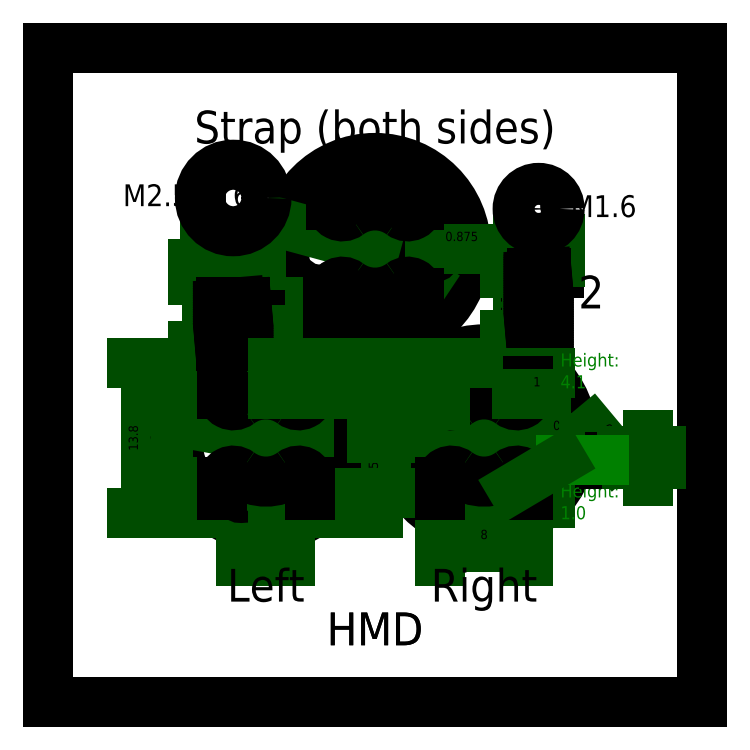
<metadata>
{"format":"dxf","ext":"dxf","renderer":"ezdxf+matplotlib","layout":"modelspace","background":"white","min_lineweight":24,"dpi":150}
</metadata>
<code>
0
SECTION
2
ENTITIES
0
CIRCLE
8
HMD Left
10
-10
20
-5.774
40
8.125
0
CIRCLE
8
HMD Left
10
-10
20
-5.774
40
1.3
0
ARC
8
HMD Left
10
-13.2
20
-10.97
40
0.8
50
180
51
238.4
0
ARC
8
HMD Left
10
-6.8
20
-10.97
40
0.8
50
301.6
51
360
0
ARC
8
HMD Left
10
-6.8
20
-0.5802
40
0.8
50
360
51
58.36
0
ARC
8
HMD Left
10
-13.2
20
-0.5802
40
0.8
50
121.6
51
180
0
ARC
8
HMD Left
10
-10
20
-5.774
40
6.9
50
238.4
51
301.6
0
ARC
8
HMD Left
10
-10
20
-5.774
40
6.9
50
58.36
51
121.6
0
ARC
8
HMD Right
10
6.8
20
-10.97
40
0.8
50
180
51
238.4
0
ARC
8
HMD Right
10
13.2
20
-10.97
40
0.8
50
301.6
51
360
0
ARC
8
HMD Right
10
13.2
20
-0.5802
40
0.8
50
360
51
58.36
0
ARC
8
HMD Right
10
6.8
20
-0.5802
40
0.8
50
121.6
51
180
0
ARC
8
HMD Right
10
10
20
-5.774
40
6.9
50
238.4
51
301.6
0
ARC
8
HMD Right
10
10
20
-5.774
40
6.9
50
58.36
51
121.6
0
CIRCLE
8
HMD Right
10
10
20
-5.774
40
8.125
0
ARC
8
HMD Right
10
10
20
-5.774
40
2
50
236.6
51
123.4
0
LINE
8
HMD Right
10
8.9
20
-7.444
11
8.9
21
-4.103
0
LINE
8
Tri
10
-10
20
-5.774
11
0
21
11.55
0
CIRCLE
8
HMD Right
10
5
20
-5.774
40
0.75
0
CIRCLE
8
HMD Right
10
15
20
-5.774
40
0.75
0
DIMENSION
8
Dims
2
*D1
10
15
20
-5.774
30
0
11
17.49
21
-4.724
31
0
70
   36
71
    5
3
Standard
53
0
210
0
220
0
230
1
15
15.75
25
-5.774
35
0
40
0
0
DIMENSION
8
Dims
2
*D2
10
10
20
-5.774
30
0
11
11
21
-4.724
31
0
70
   36
71
    5
3
Standard
53
0
210
0
220
0
230
1
15
12
25
-5.774
35
0
40
0
0
DIMENSION
8
Dims
2
*D3
10
-21
20
1.126
30
0
11
-22.05
21
-5.774
31
0
70
   32
71
    5
3
Standard
53
0
210
0
220
0
230
1
13
-10
23
-12.67
33
0
14
-10
24
1.126
34
0
50
90
0
DIMENSION
8
Dims
2
*D4
10
-19
20
-1.774
30
0
11
-20.05
21
-5.774
31
0
70
   32
71
    5
3
Standard
53
0
210
0
220
0
230
1
13
-10
23
-9.774
33
0
14
-10
24
-1.774
34
0
50
90
0
DIMENSION
8
Dims
2
*D5
10
-7.75
20
-15.77
30
0
11
-10
21
-14.72
31
0
70
   32
71
    5
3
Standard
53
0
210
0
220
0
230
1
13
-12.25
23
-10.68
33
0
14
-7.75
24
-10.68
34
0
0
CIRCLE
8
HMD Left
10
-12.25
20
-10.77
40
0.5
0
CIRCLE
8
HMD Left
10
-7.75
20
-10.77
40
0.5
0
CIRCLE
8
HMD Right
10
7.75
20
-10.77
40
0.5
0
CIRCLE
8
HMD Right
10
12.25
20
-10.77
40
0.5
0
DIMENSION
8
Dims
2
*D6
10
-1
20
-10.77
30
0
11
-2.05
21
-11.72
31
0
70
   32
71
    5
3
Standard
53
0
210
0
220
0
230
1
13
-10
23
-12.67
33
0
14
-7.75
24
-10.77
34
0
50
90
0
DIMENSION
8
Dims
2
*D7
10
-10
20
-5.774
30
0
11
-13.81
21
-4.014
31
0
70
   36
71
    5
3
Standard
53
0
210
0
220
0
230
1
15
-17.99
25
-4.32
35
0
40
0
0
DIMENSION
8
Dims
2
*D8
10
10
20
-5.774
30
0
11
6.191
21
-4.014
31
0
70
   36
71
    5
3
Standard
53
0
210
0
220
0
230
1
15
2.006
25
-4.32
35
0
40
0
0
DIMENSION
8
Dims
2
*D9
10
1
20
-5.774
30
0
11
-0.05
21
-8.274
31
0
70
   32
71
    5
3
Standard
53
0
210
0
220
0
230
1
13
7.75
23
-10.77
33
0
14
10
24
-5.774
34
0
50
90
0
CIRCLE
8
Strap
10
0
20
11.55
40
8.35
0
ARC
8
Strap
10
-3.2
20
6.354
40
0.8
50
180
51
238.4
0
ARC
8
Strap
10
3.2
20
6.354
40
0.8
50
301.6
51
360
0
ARC
8
Strap
10
3.2
20
16.74
40
0.8
50
360
51
58.36
0
ARC
8
Strap
10
-3.2
20
16.74
40
0.8
50
121.6
51
180
0
ARC
8
Strap
10
0
20
11.55
40
6.9
50
238.4
51
301.6
0
ARC
8
Strap
10
0
20
11.55
40
6.9
50
58.36
51
121.6
0
CIRCLE
8
Strap
10
0
20
11.55
40
2.05
0
DIMENSION
8
Dims
2
*D10
10
0
20
11.55
30
0
11
3.737
21
10.32
31
0
70
   36
71
    5
3
Standard
53
0
210
0
220
0
230
1
15
1.706
25
10.41
35
0
40
0
0
CIRCLE
8
Strap
10
-5
20
11.55
40
0.875
0
CIRCLE
8
Strap
10
5
20
11.55
40
0.875
0
DIMENSION
8
Dims
2
*D11
10
5
20
11.55
30
0
11
7.947
21
12.6
31
0
70
   36
71
    5
3
Standard
53
0
210
0
220
0
230
1
15
5.875
25
11.55
35
0
40
0
0
DIMENSION
8
Dims
2
*D12
10
0
20
11.55
30
0
11
-3.752
21
13.66
31
0
70
   36
71
    5
3
Standard
53
0
210
0
220
0
230
1
15
-8.056
25
13.74
35
0
40
0
0
DIMENSION
8
Dims
2
*D13
10
-10
20
-5.774
30
0
11
-7.383
21
-4.724
31
0
70
   36
71
    5
3
Standard
53
0
210
0
220
0
230
1
15
-8.7
25
-5.774
35
0
40
0
0
DIMENSION
8
Dims
2
*D14
10
-10
20
-5.774
30
0
11
-9.764
21
-3.527
31
0
70
   36
71
    5
3
Standard
53
0
210
0
220
0
230
1
15
-7.781
25
-2.445
35
0
40
0
0
DIMENSION
8
Dims
2
*D15
10
10
20
-5.774
30
0
11
9.084
21
-2.286
31
0
70
   36
71
    5
3
Standard
53
0
210
0
220
0
230
1
15
6.38
25
0.1008
35
0
40
0
0
DIMENSION
8
Dims
2
*D16
10
14
20
-15.77
30
0
11
10
21
-14.72
31
0
70
   32
71
    5
72
    0
3
Standard
53
0
210
0
220
0
230
1
13
6
23
-10.77
33
0
14
14
24
-10.77
34
0
0
ARC
8
Screws
10
15
20
9.776
40
1.925
50
346.5
51
13.52
0
ARC
8
Screws
10
15
20
9.776
40
1.925
50
166.5
51
193.5
0
LINE
8
Screws
10
16.87
20
10.23
11
13.13
21
10.23
0
LINE
8
Screws
10
13.13
20
9.326
11
16.87
21
9.326
0
LINE
8
Screws
10
-14.25
20
6.676
11
-11.75
21
6.676
0
LINE
8
Screws
10
-14.25
20
8.676
11
-14.25
21
6.676
0
LINE
8
Screws
10
-11.75
20
8.676
11
-11.75
21
6.676
0
DIMENSION
8
Dims
2
*D17
10
-10.11
20
6.676
30
0
11
-11.16
21
4.676
31
0
70
   32
71
    5
72
    0
3
Standard
53
0
210
0
220
0
230
1
13
-11.78
23
2.676
33
0
14
-11.78
24
6.676
34
0
50
90
0
DIMENSION
8
Dims
2
*D18
10
13.13
20
10.23
30
0
11
12.08
21
9.776
31
0
70
   32
71
    5
72
    0
3
Standard
53
0
210
0
220
0
230
1
13
13.13
23
9.326
33
0
14
13.13
24
10.23
34
0
50
90
0
DIMENSION
8
Dims
2
*D19
10
13.13
20
9.326
30
0
11
12.08
21
6.476
31
0
70
   32
71
    5
72
    0
3
Standard
53
0
210
0
220
0
230
1
13
14.25
23
3.626
33
0
14
14.25
24
9.326
34
0
50
90
0
DIMENSION
8
Dims
2
*D20
10
16.93
20
11.23
30
0
11
15
21
12.28
31
0
70
   32
71
    5
72
    0
3
Standard
53
0
210
0
220
0
230
1
13
13.07
23
9.776
33
0
14
16.93
24
9.776
34
0
0
ARC
8
Screws
10
-13
20
9.426
40
2.55
50
342.9
51
17.1
0
ARC
8
Screws
10
-13
20
9.426
40
2.55
50
162.9
51
197.1
0
LINE
8
Screws
10
-15.44
20
10.18
11
-10.56
21
10.18
0
LINE
8
Screws
10
-15.44
20
8.676
11
-10.56
21
8.676
0
DIMENSION
8
Dims
2
*D21
10
-15.44
20
8.676
30
0
11
-16.49
21
5.676
31
0
70
   32
71
    5
72
    0
3
Standard
53
0
210
0
220
0
230
1
13
-14.22
23
2.676
33
0
14
-14.25
24
8.676
34
0
50
90
0
DIMENSION
8
Dims
2
*D22
10
-15.44
20
10.18
30
0
11
-16.49
21
9.426
31
0
70
   32
71
    5
72
    0
3
Standard
53
0
210
0
220
0
230
1
13
-15.44
23
8.676
33
0
14
-15.44
24
10.18
34
0
50
90
0
DIMENSION
8
Dims
2
*D23
10
-10.45
20
11.23
30
0
11
-13
21
12.28
31
0
70
   32
71
    5
72
    0
3
Standard
53
0
210
0
220
0
230
1
13
-15.55
23
9.426
33
0
14
-10.45
24
9.426
34
0
0
CIRCLE
8
Screws
10
15
20
15.23
40
1.925
0
CIRCLE
8
Screws
10
-13
20
16.23
40
3.05
0
MTEXT
8
Screws
10
15
20
15.23
30
0
40
2
41
2.667
71
    5
72
    1
1
T6
7
STANDARD
210
0
220
0
230
1
50
0
73
    2
44
1
0
MTEXT
8
Screws
10
-13
20
16.23
30
0
40
2
41
2.667
71
    5
72
    1
1
T6
7
STANDARD
210
0
220
0
230
1
50
0
73
    2
44
1
0
MTEXT
8
Screws
10
-17.05
20
16.23
30
0
40
2
41
5.111
71
    6
72
    1
1
M2.5
7
STANDARD
210
0
220
0
230
1
50
0
73
    2
44
1
0
MTEXT
8
Screws
10
17.93
20
15.23
30
0
40
2
41
4.667
71
    4
72
    1
1
M1.6
7
STANDARD
210
0
220
0
230
1
50
0
73
    2
44
1
0
MTEXT
8
Screws
10
21
20
7.226
30
0
40
3
41
3.667
71
    6
72
    1
1
×2
7
STANDARD
210
0
220
0
230
1
50
0
73
    2
44
1
0
LINE
8
Screws
10
-14.22
20
2.676
11
-11.78
21
2.89
0
LINE
8
Screws
10
-14.22
20
2.89
11
-11.78
21
3.103
0
LINE
8
Screws
10
-14.22
20
3.103
11
-11.78
21
3.317
0
LINE
8
Screws
10
-14.22
20
3.317
11
-11.78
21
3.53
0
LINE
8
Screws
10
-14.22
20
3.53
11
-11.78
21
3.744
0
LINE
8
Screws
10
-14.22
20
3.744
11
-11.78
21
3.957
0
LINE
8
Screws
10
-14.22
20
3.957
11
-11.78
21
4.171
0
LINE
8
Screws
10
-14.22
20
4.171
11
-11.78
21
4.384
0
LINE
8
Screws
10
-14.22
20
4.384
11
-11.78
21
4.598
0
LINE
8
Screws
10
-14.22
20
4.598
11
-11.78
21
4.811
0
LINE
8
Screws
10
-14.22
20
4.811
11
-11.78
21
5.025
0
LINE
8
Screws
10
-14.22
20
5.025
11
-11.78
21
5.238
0
LINE
8
Screws
10
-14.22
20
5.238
11
-11.78
21
5.452
0
LINE
8
Screws
10
-14.22
20
5.452
11
-11.78
21
5.665
0
LINE
8
Screws
10
-14.22
20
5.665
11
-11.78
21
5.879
0
LINE
8
Screws
10
-14.22
20
5.879
11
-11.78
21
6.092
0
LINE
8
Screws
10
-14.22
20
6.092
11
-11.78
21
6.306
0
LINE
8
Screws
10
-14.22
20
6.306
11
-11.78
21
6.519
0
LINE
8
Screws
10
14.25
20
3.626
11
15.75
21
3.758
0
LINE
8
Screws
10
14.25
20
3.84
11
15.75
21
3.971
0
LINE
8
Screws
10
14.25
20
4.053
11
15.75
21
4.185
0
LINE
8
Screws
10
14.25
20
4.267
11
15.75
21
4.398
0
LINE
8
Screws
10
14.25
20
4.48
11
15.75
21
4.612
0
LINE
8
Screws
10
14.25
20
4.694
11
15.75
21
4.825
0
LINE
8
Screws
10
14.25
20
4.907
11
15.75
21
5.039
0
LINE
8
Screws
10
14.25
20
5.121
11
15.75
21
5.252
0
LINE
8
Screws
10
14.25
20
5.334
11
15.75
21
5.466
0
LINE
8
Screws
10
14.25
20
5.548
11
15.75
21
5.679
0
LINE
8
Screws
10
14.25
20
5.761
11
15.75
21
5.892
0
LINE
8
Screws
10
14.25
20
5.975
11
15.75
21
6.106
0
LINE
8
Screws
10
14.25
20
6.188
11
15.75
21
6.319
0
LINE
8
Screws
10
14.25
20
6.402
11
15.75
21
6.533
0
LINE
8
Screws
10
14.25
20
6.615
11
15.75
21
6.746
0
LINE
8
Screws
10
14.25
20
6.829
11
15.75
21
6.96
0
LINE
8
Screws
10
14.25
20
7.042
11
15.75
21
7.173
0
LINE
8
Screws
10
14.25
20
7.256
11
15.75
21
7.387
0
LINE
8
Screws
10
14.25
20
7.469
11
15.75
21
7.6
0
LINE
8
Screws
10
14.25
20
7.682
11
15.75
21
7.814
0
LINE
8
Screws
10
14.25
20
7.896
11
15.75
21
8.027
0
LINE
8
Screws
10
14.25
20
8.109
11
15.75
21
8.241
0
LINE
8
Screws
10
14.25
20
8.536
11
15.75
21
8.668
0
LINE
8
Screws
10
14.25
20
8.323
11
15.75
21
8.454
0
LINE
8
Screws
10
14.25
20
8.75
11
15.75
21
8.881
0
LINE
8
Screws
10
14.25
20
8.963
11
15.75
21
9.095
0
LINE
8
Screws
10
14.25
20
9.177
11
15.75
21
9.308
0
LINE
8
Screws
10
-14.22
20
6.519
11
-12.42
21
6.676
0
DIMENSION
8
Dims
2
*D24
10
7.75
20
-10.77
30
0
11
9.661
21
-9.724
31
0
70
   36
71
    5
72
    0
3
Standard
53
0
210
0
220
0
230
1
15
8.25
25
-10.77
35
0
40
0
0
LINE
8
Screws
10
-11.88
20
6.676
11
-11.88
21
2.676
0
LINE
8
Screws
10
-14.12
20
6.676
11
-14.12
21
2.676
0
LINE
8
Screws
10
15.65
20
9.326
11
15.65
21
3.626
0
LINE
8
Screws
10
-14.12
20
2.676
11
-11.88
21
2.676
0
LINE
8
Screws
10
14.35
20
3.626
11
15.65
21
3.626
0
LINE
8
Screws
10
14.35
20
9.326
11
14.35
21
3.626
0
MTEXT
8
HMD Left
10
-10
20
-17.77
30
0
40
3
41
7.667
71
    2
72
    1
1
Left
7
STANDARD
210
0
220
0
230
1
50
0
73
    2
44
1
0
MTEXT
8
HMD Left
10
0
20
-21.77
30
0
40
3
41
7.333
71
    2
72
    1
1
HMD
7
STANDARD
210
0
220
0
230
1
50
0
73
    2
44
1
0
MTEXT
8
Strap
10
0
20
24.23
30
0
40
3
41
36.83
71
    2
72
    1
1
Strap (both sides)
7
STANDARD
210
0
220
0
230
1
50
0
73
    2
44
1
0
MTEXT
8
HMD Right
10
10
20
-17.77
30
0
40
3
41
9.333
71
    2
72
    1
1
Right
7
STANDARD
210
0
220
0
230
1
50
0
73
    2
44
1
0
MTEXT
8
HMD Right
10
0
20
-21.77
30
0
40
3
41
7.333
71
    2
72
    1
1
HMD
7
STANDARD
210
0
220
0
230
1
50
0
73
    2
44
1
0
LEADER
8
Dims
3
Standard
71
    1
72
    0
73
    3
74
    0
75
    0
40
1
41
10
76
2
76
2
10
10
20
0.2265
30
0
10
16
20
0.2265
30
0
0
LEADER
8
Dims
3
Standard
71
    1
72
    0
73
    3
74
    0
75
    0
40
1
41
10
76
2
76
2
10
10
20
-11.77
30
0
10
16
20
-11.77
30
0
0
LINE
8
Border
10
-30
20
30
11
30
21
30
0
LINE
8
Border
10
30
20
30
11
30
21
-30
0
LINE
8
Border
10
30
20
-30
11
-30
21
-30
0
LINE
8
Border
10
-30
20
-30
11
-30
21
30
0
ARC
8
HMD Right
10
7
20
-1.774
40
1
50
180
51
306.9
0
ARC
8
HMD Right
10
10
20
-5.774
40
4
50
53.13
51
126.9
0
ARC
8
HMD Right
10
13
20
-1.774
40
1
50
233.1
51
4.071e-13
0
LINE
8
HMD Right
10
14
20
-1.774
11
14
21
-0.5802
0
LINE
8
HMD Right
10
6
20
-0.5802
11
6
21
-1.774
0
ARC
8
HMD Right
10
13
20
-9.774
40
1
50
0
51
126.9
0
ARC
8
HMD Right
10
10
20
-5.774
40
4
50
233.1
51
306.9
0
ARC
8
HMD Right
10
7
20
-9.774
40
1
50
53.13
51
180
0
LINE
8
HMD Right
10
6
20
-9.774
11
6
21
-10.97
0
LINE
8
HMD Right
10
14
20
-10.97
11
14
21
-9.774
0
ARC
8
HMD Left
10
-13
20
-1.774
40
1
50
180
51
306.9
0
ARC
8
HMD Left
10
-10
20
-5.774
40
4
50
53.13
51
126.9
0
ARC
8
HMD Left
10
-7
20
-1.774
40
1
50
233.1
51
4.071e-13
0
LINE
8
HMD Left
10
-6
20
-1.774
11
-6
21
-0.5802
0
LINE
8
HMD Left
10
-14
20
-0.5802
11
-14
21
-1.774
0
ARC
8
HMD Left
10
-7
20
-9.774
40
1
50
0
51
126.9
0
ARC
8
HMD Left
10
-10
20
-5.774
40
4
50
233.1
51
306.9
0
ARC
8
HMD Left
10
-13
20
-9.774
40
1
50
53.13
51
180
0
LINE
8
HMD Left
10
-14
20
-9.774
11
-14
21
-10.97
0
LINE
8
HMD Left
10
-6
20
-10.97
11
-6
21
-9.774
0
ARC
8
Strap
10
-3
20
15.55
40
1
50
180
51
306.9
0
ARC
8
Strap
10
0
20
11.55
40
4
50
53.13
51
126.9
0
ARC
8
Strap
10
3
20
15.55
40
1
50
233.1
51
4.071e-13
0
LINE
8
Strap
10
4
20
15.55
11
4
21
16.74
0
LINE
8
Strap
10
-4
20
16.74
11
-4
21
15.55
0
ARC
8
Strap
10
3
20
7.547
40
1
50
0
51
126.9
0
ARC
8
Strap
10
0
20
11.55
40
4
50
233.1
51
306.9
0
ARC
8
Strap
10
-3
20
7.547
40
1
50
53.13
51
180
0
LINE
8
Strap
10
-4
20
7.547
11
-4
21
6.354
0
LINE
8
Strap
10
4
20
6.354
11
4
21
7.547
0
DIMENSION
8
Dims
2
*D27
10
13
20
-1.774
30
0
11
14.84
21
-0.7235
31
0
70
   36
71
    5
3
Standard
53
0
210
0
220
0
230
1
15
14
25
-1.774
35
0
40
0
0
MTEXT
8
Dims
10
17
20
0.2265
30
0
40
1.2
41
8.1
71
    4
72
    1
1
Height: 4.1
7

210
0
220
0
230
1
50
0
73
    2
44
1
0
MTEXT
8
Dims
10
17
20
-11.77
30
0
40
1.2
41
7.967
71
    4
72
    1
1
Height: 1
7

210
0
220
0
230
1
50
0
73
    2
44
1
0
ARC
8
Pogo
10
23
20
-8.674
40
0.5
50
0
51
90
0
LINE
8
Pogo
10
21
20
-8.174
11
23
21
-8.174
0
ARC
8
Pogo
10
21
20
-8.674
40
0.5
50
90
51
180
0
LINE
8
Pogo
10
21.5
20
-7.474
11
22.5
21
-7.474
0
ARC
8
Pogo
10
22
20
-7.474
40
0.5
50
0
51
180
0
DIMENSION
8
Dims
2
*D28
10
22
20
-7.474
30
0
11
21.58
21
-5.333
31
0
70
   36
71
    5
72
    0
3
Standard
53
0
210
0
220
0
230
1
15
21.68
25
-7.089
35
0
40
0
0
LINE
8
Pogo
10
22.5
20
-7.474
11
22.5
21
-8.174
0
LINE
8
Pogo
10
21.5
20
-8.174
11
21.5
21
-7.474
0
DIMENSION
8
Dims
2
*D29
10
25
20
-6.974
30
0
11
23.95
21
-7.574
31
0
70
   32
71
    5
72
    0
3
Standard
53
0
210
0
220
0
230
1
13
22.5
23
-8.174
33
0
14
22
24
-6.974
34
0
50
90
0
LINE
8
Dims
10
17.06
20
-7.774
11
21
21
-7.774
0
LEADER
8
Dims
3
Standard
71
    1
72
    0
73
    3
74
    0
75
    0
40
1
41
10
76
2
76
2
10
12.6
20
-10.42
30
0
10
17.06
20
-7.774
30
0
0
DIMENSION
8
Dims
2
*D31
10
2
20
1.126
30
0
11
0.95
21
-0.8235
31
0
70
   32
71
    5
3
Standard
53
0
210
0
220
0
230
1
13
7
23
-2.773
33
0
14
10
24
1.126
34
0
50
90
0
DIMENSION
8
Dims
2
*D32
10
-1
20
1.126
30
0
11
-2.05
21
-0.3235
31
0
70
   32
71
    5
3
Standard
53
0
210
0
220
0
230
1
13
-10
23
-1.774
33
0
14
-10
24
1.126
34
0
50
90
0
LINE
8
Tri
10
0
20
-5.774
11
-0
21
-1.026e-15
0
LINE
8
Tri
10
-5
20
2.887
11
-0
21
-1.026e-15
0
LINE
8
Tri
10
-10
20
-5.774
11
10
21
-5.774
0
LINE
8
Tri
10
-1.243e-14
20
11.55
11
10
21
-5.774
0
LINE
8
Tri
10
2.427e-15
20
-2.427e-15
11
5
21
2.887
0
ENDSEC
0
EOF

</code>
